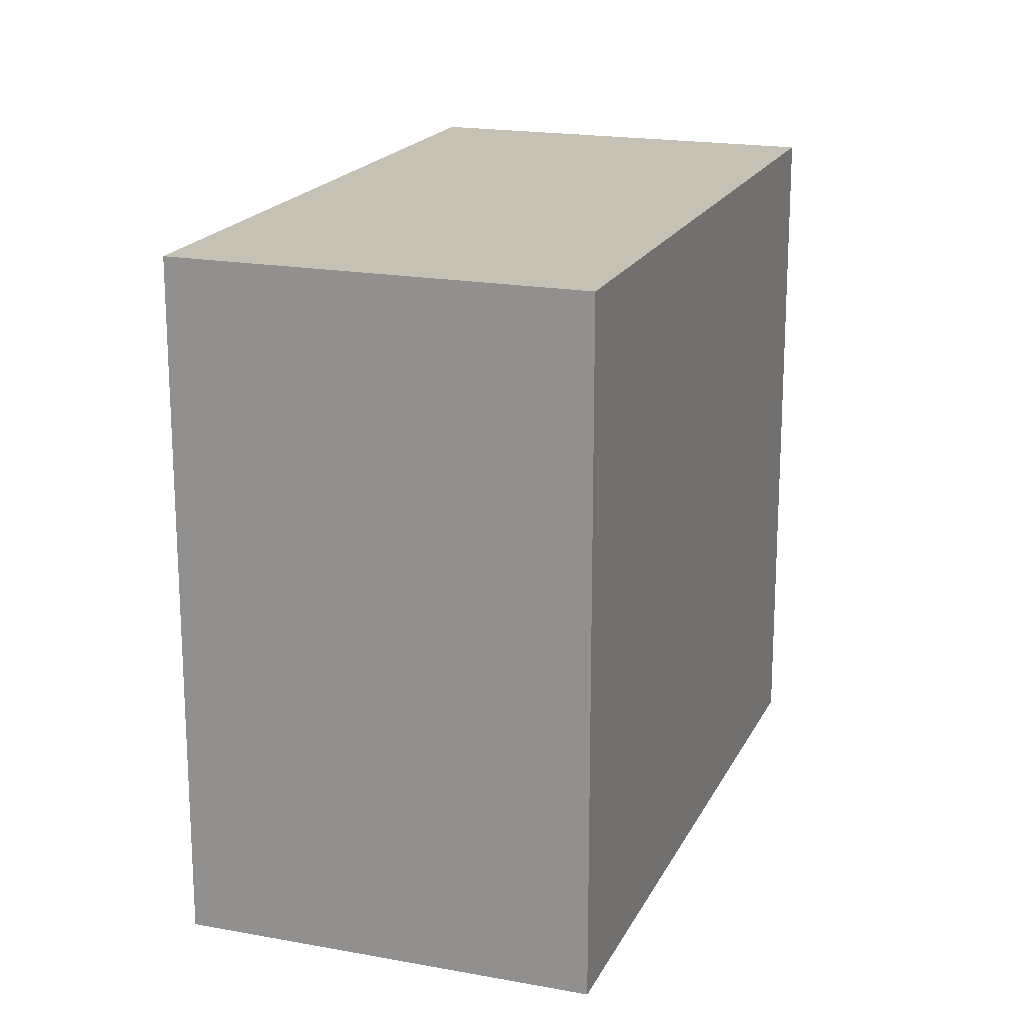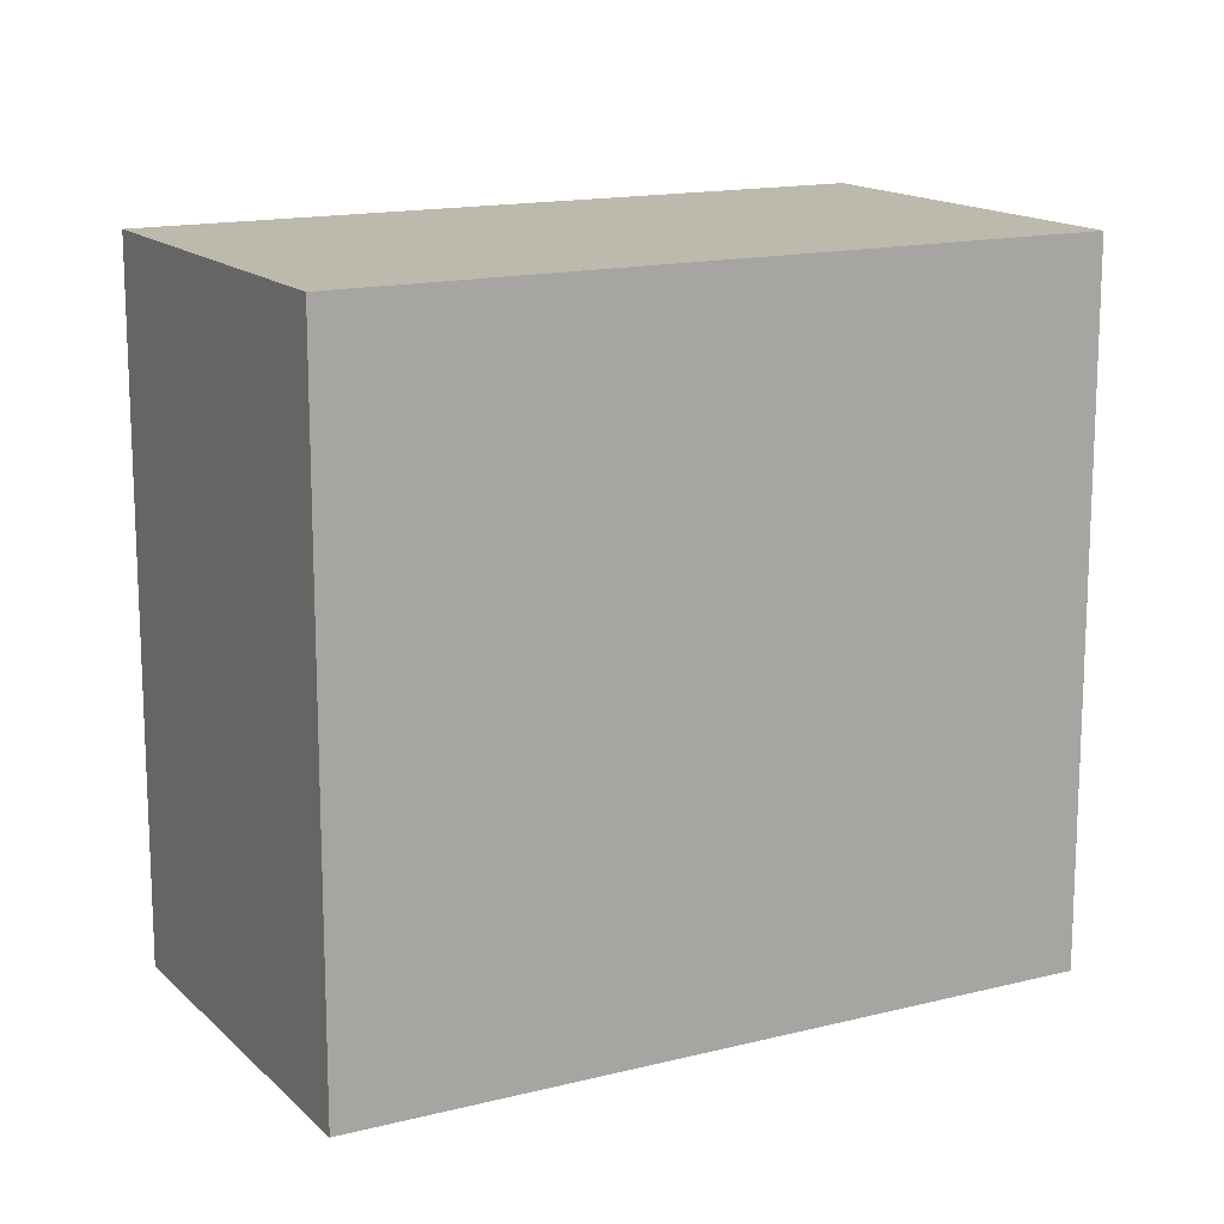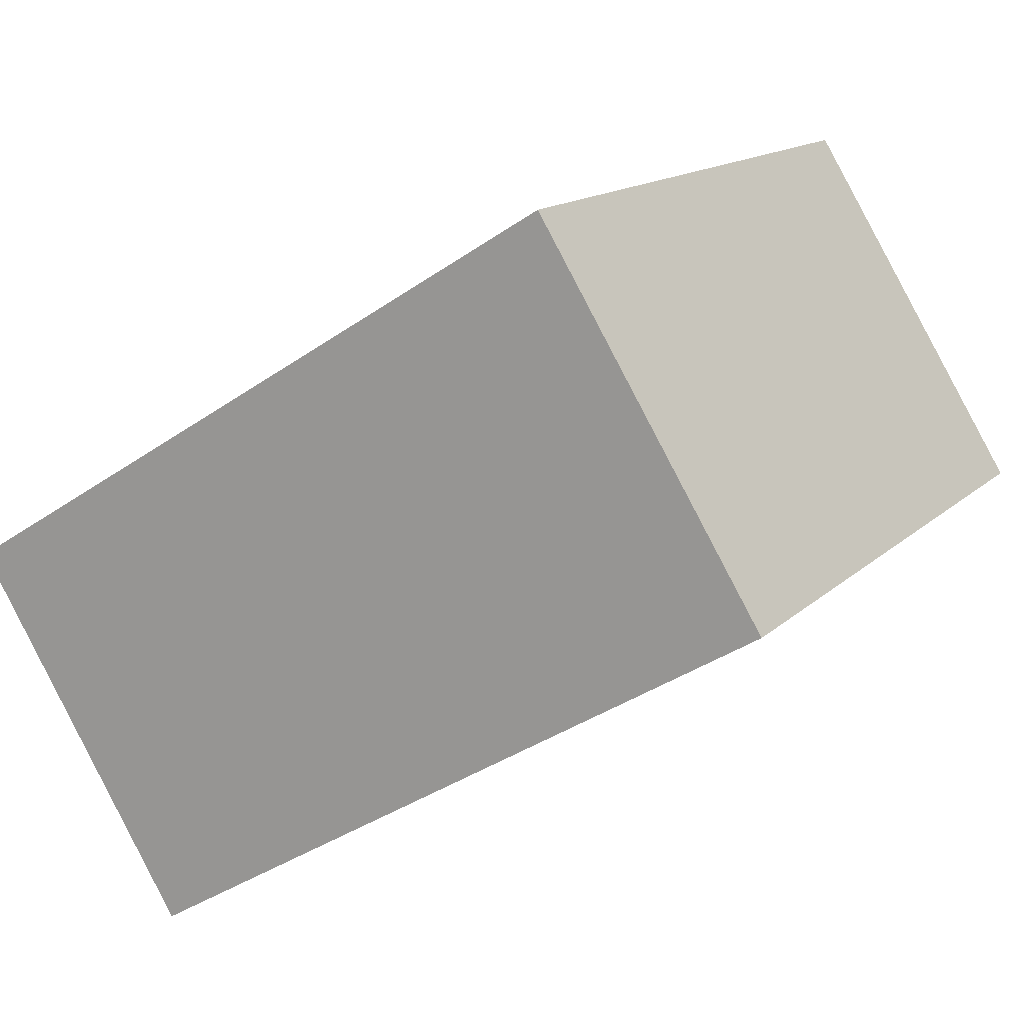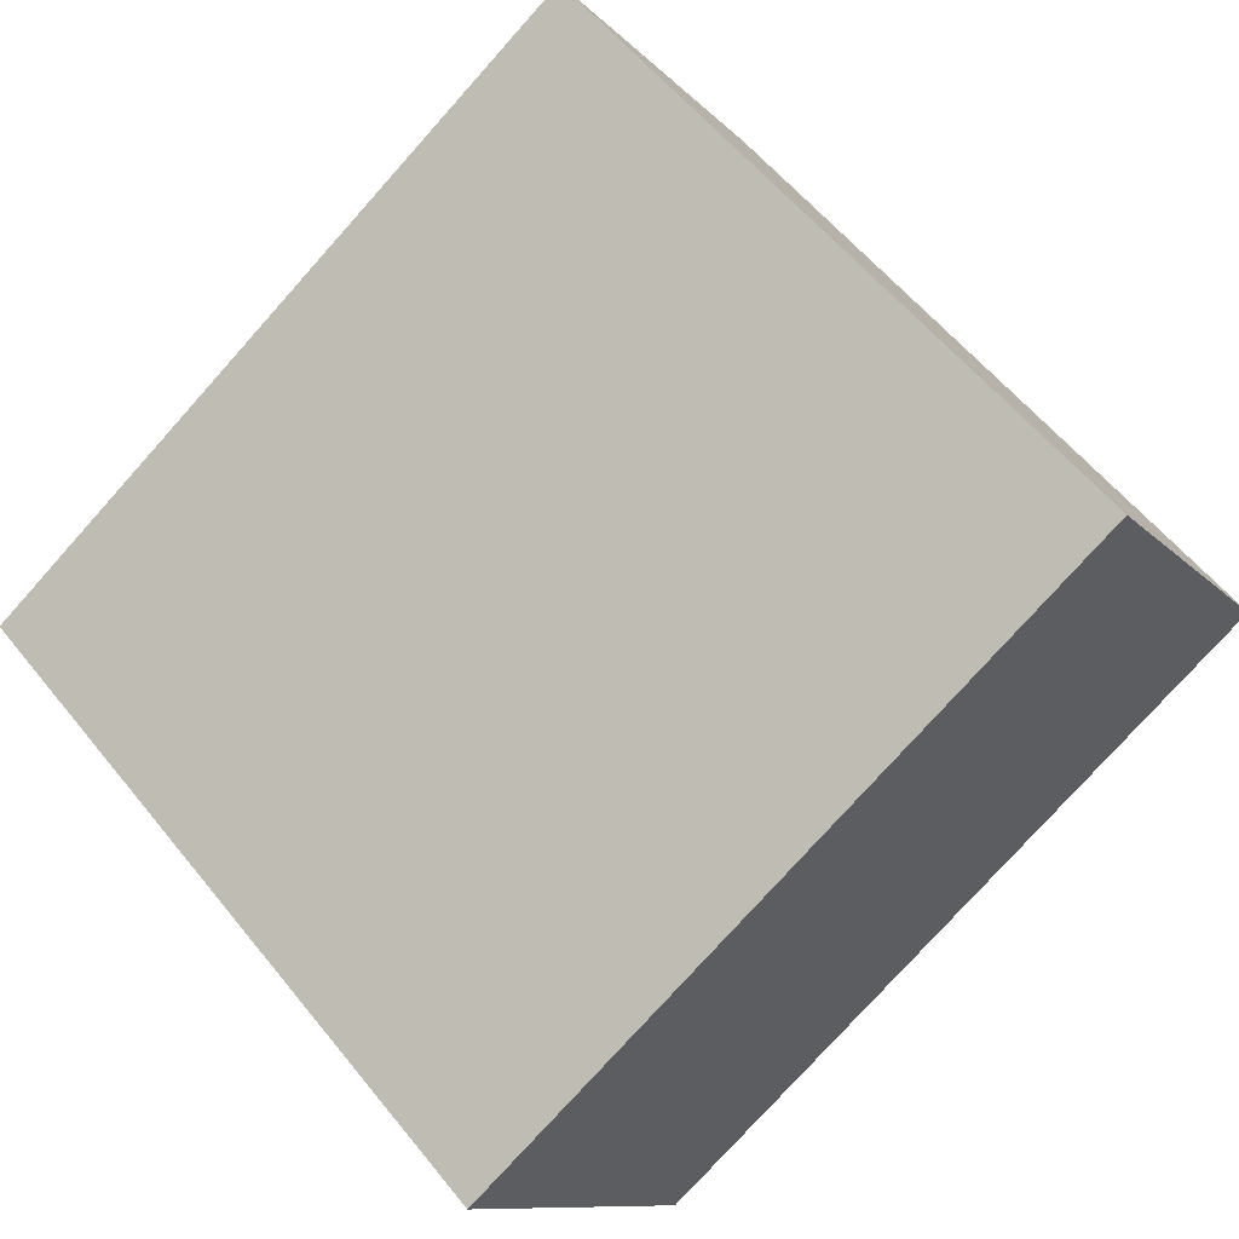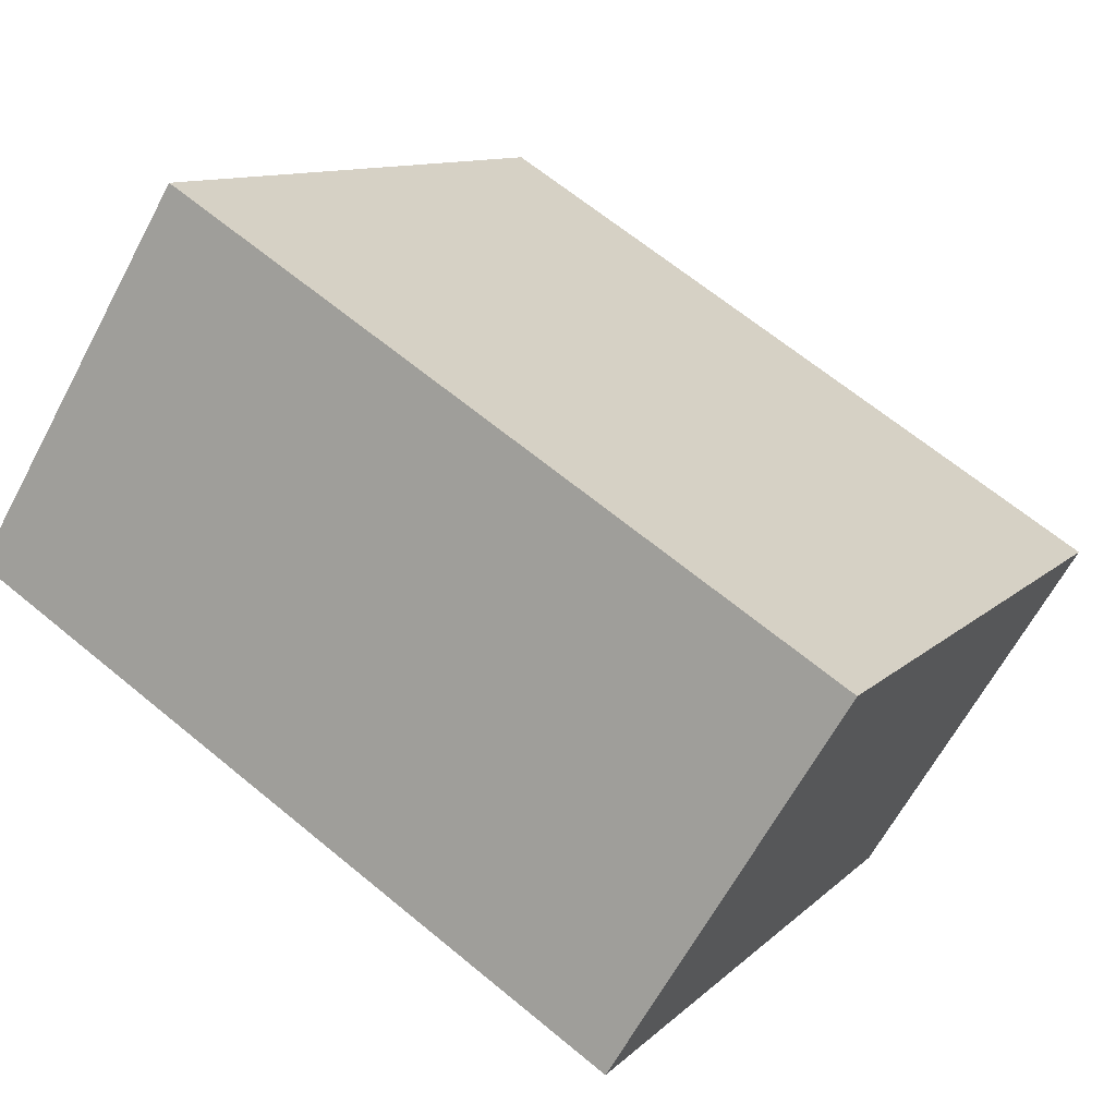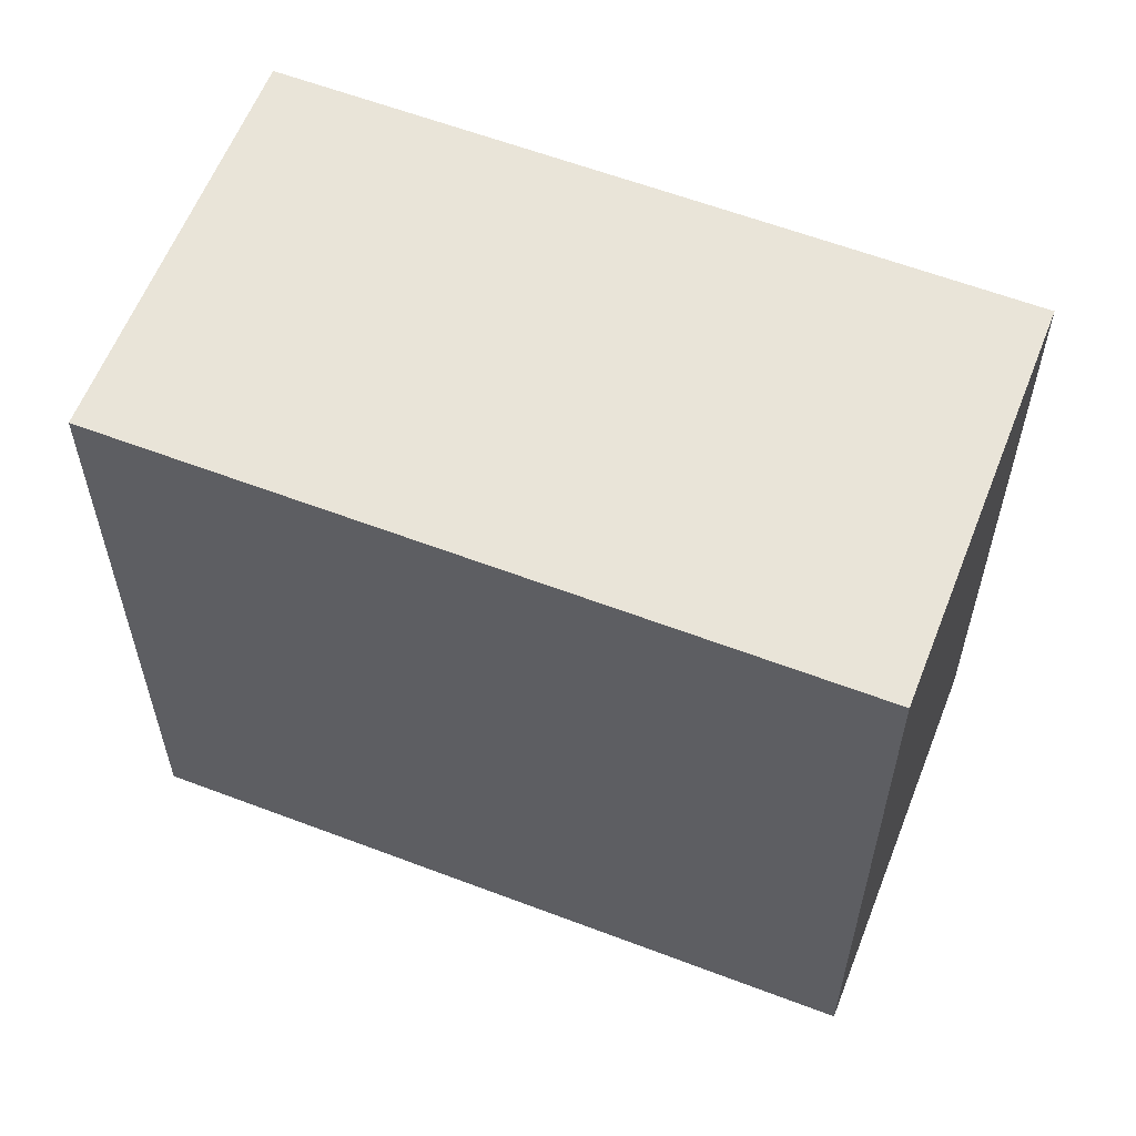
<metadata>
{"format":"obj","ext":"obj","renderer":"f3d","projection":"perspective","resolution":1024,"background":"white","views":[{"elev":18.8,"azim":141.0,"up":"+Z"},{"elev":15.0,"azim":-176.9,"up":"+Z"},{"elev":14.4,"azim":28.1,"up":"+Y"},{"elev":58.2,"azim":-38.5,"up":"+Y"},{"elev":10.7,"azim":-154.5,"up":"+Y"},{"elev":59.8,"azim":52.9,"up":"+Z"}]}
</metadata>
<code>
v 4.714 -7.076 0.6
v 4.524 -6.768 0.6
v 3.97 -7.108 0.6
v 4.16 -7.417 0.6
v 4.714 -7.076 1.2
v 4.524 -6.768 1.2
v 3.97 -7.108 1.2
v 4.16 -7.417 1.2
o Object
f 1 2 3
f 1 3 4
f 5 6 7
f 5 7 8
f 1 2 6
f 1 6 5
f 2 3 7
f 2 7 6
f 3 4 8
f 3 8 7
f 4 1 5
f 4 5 8

</code>
